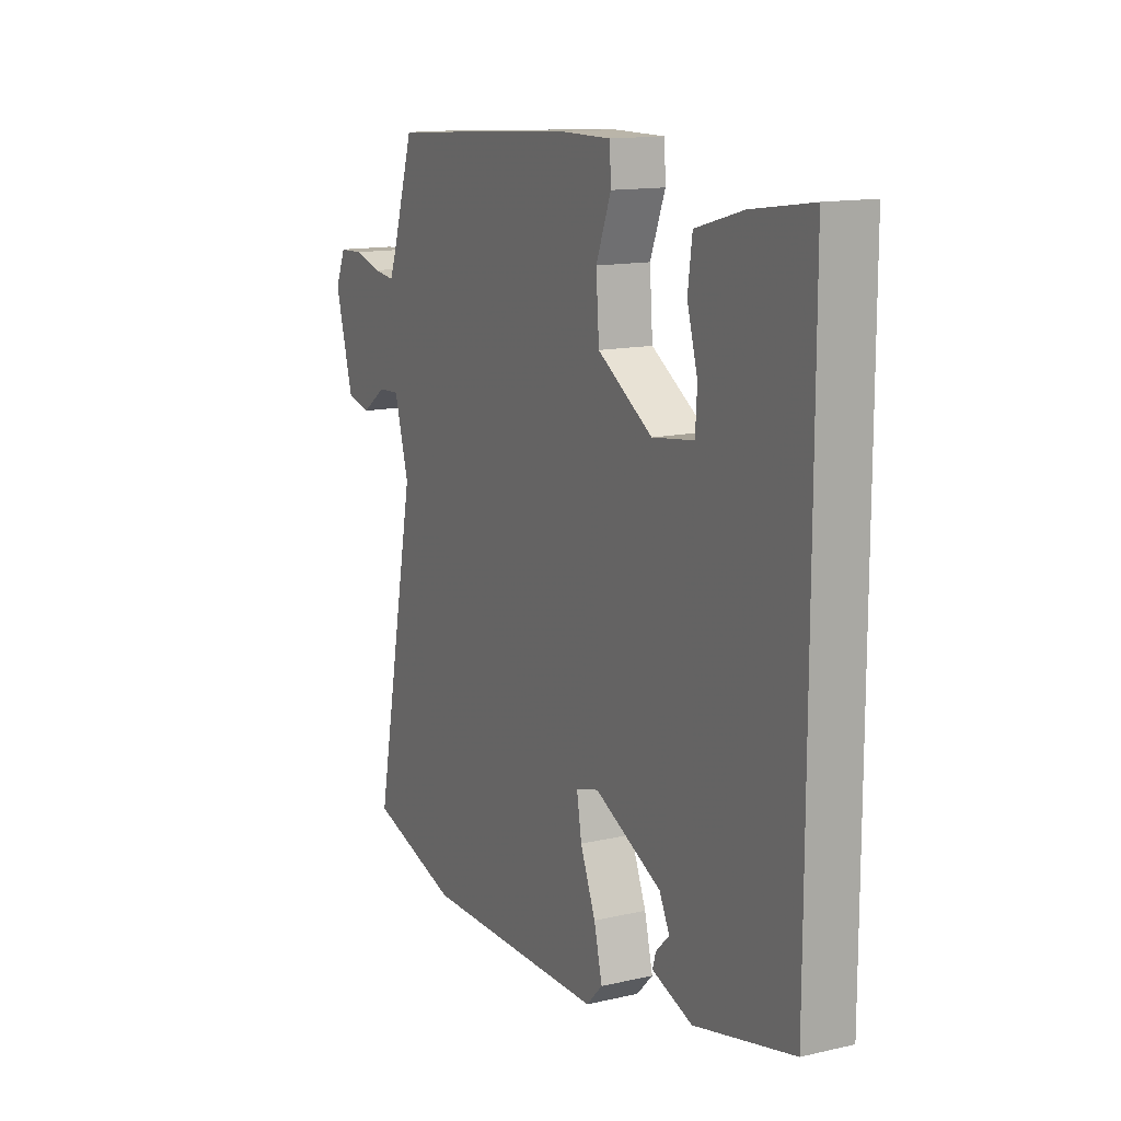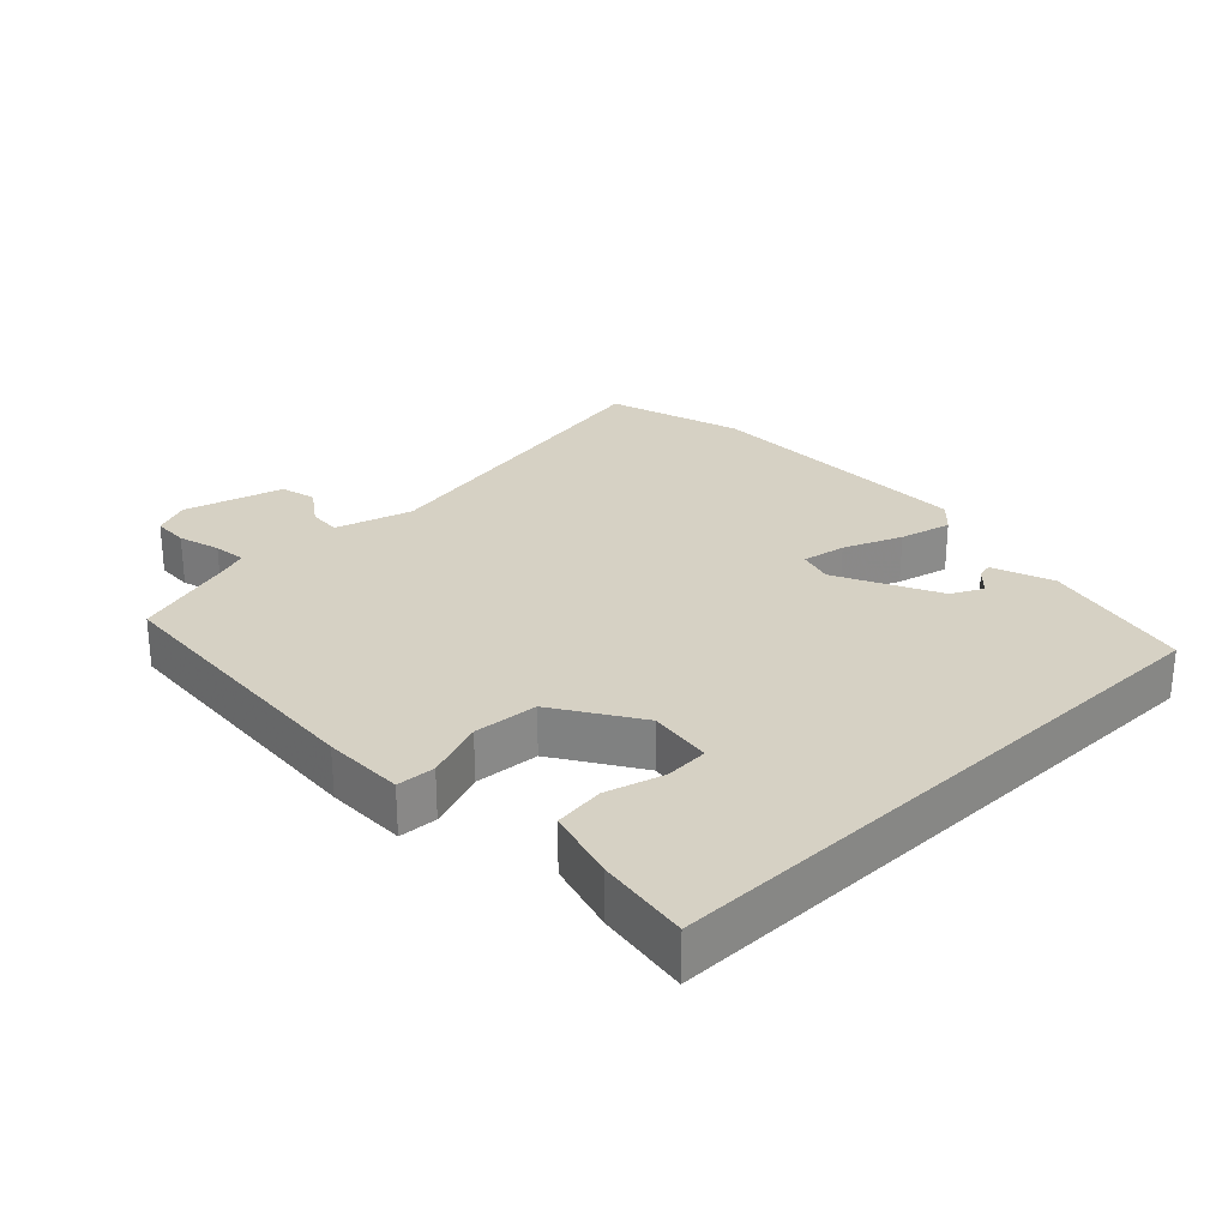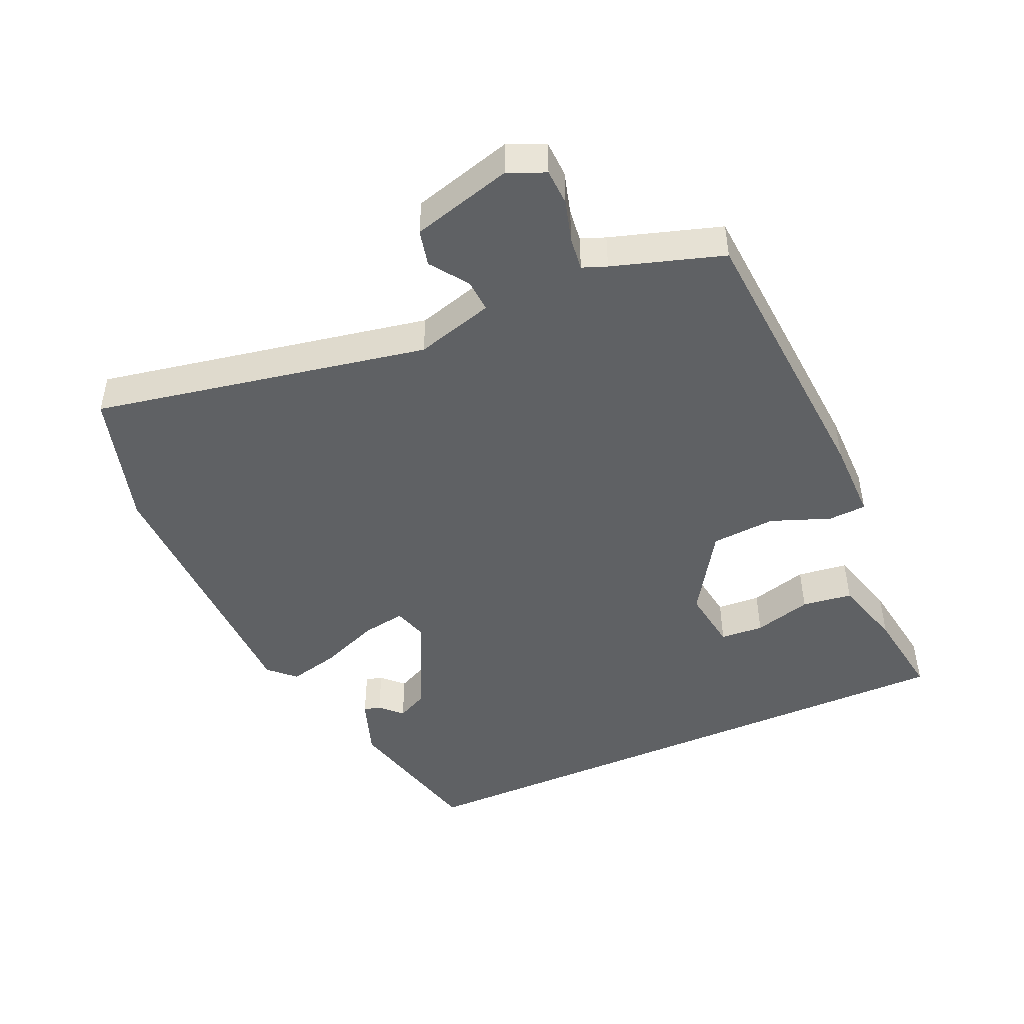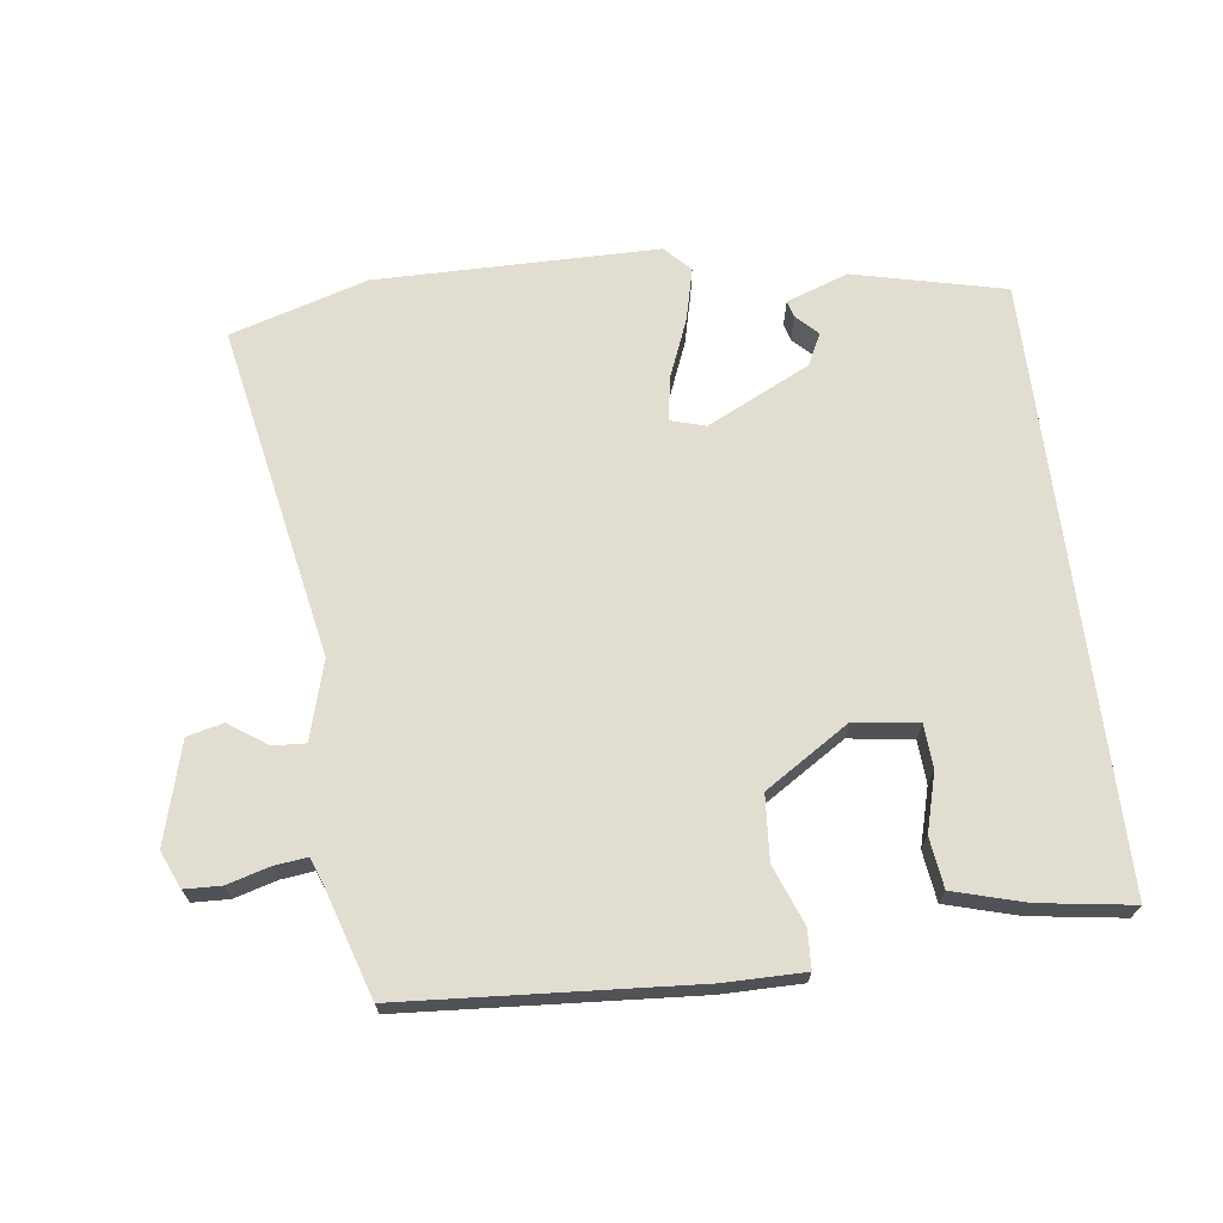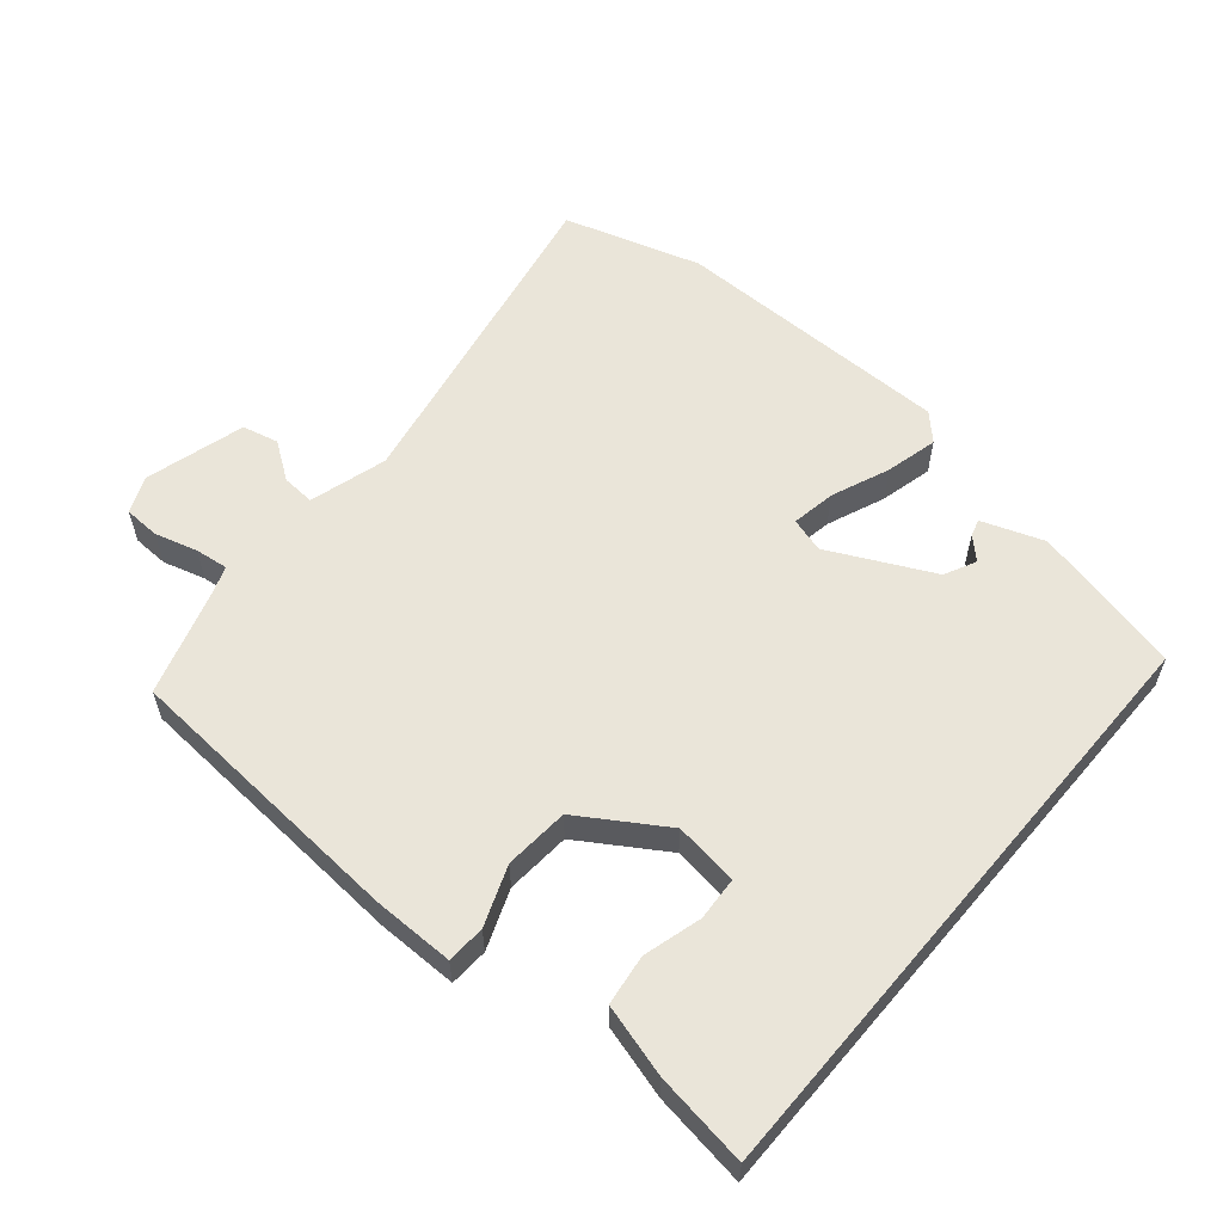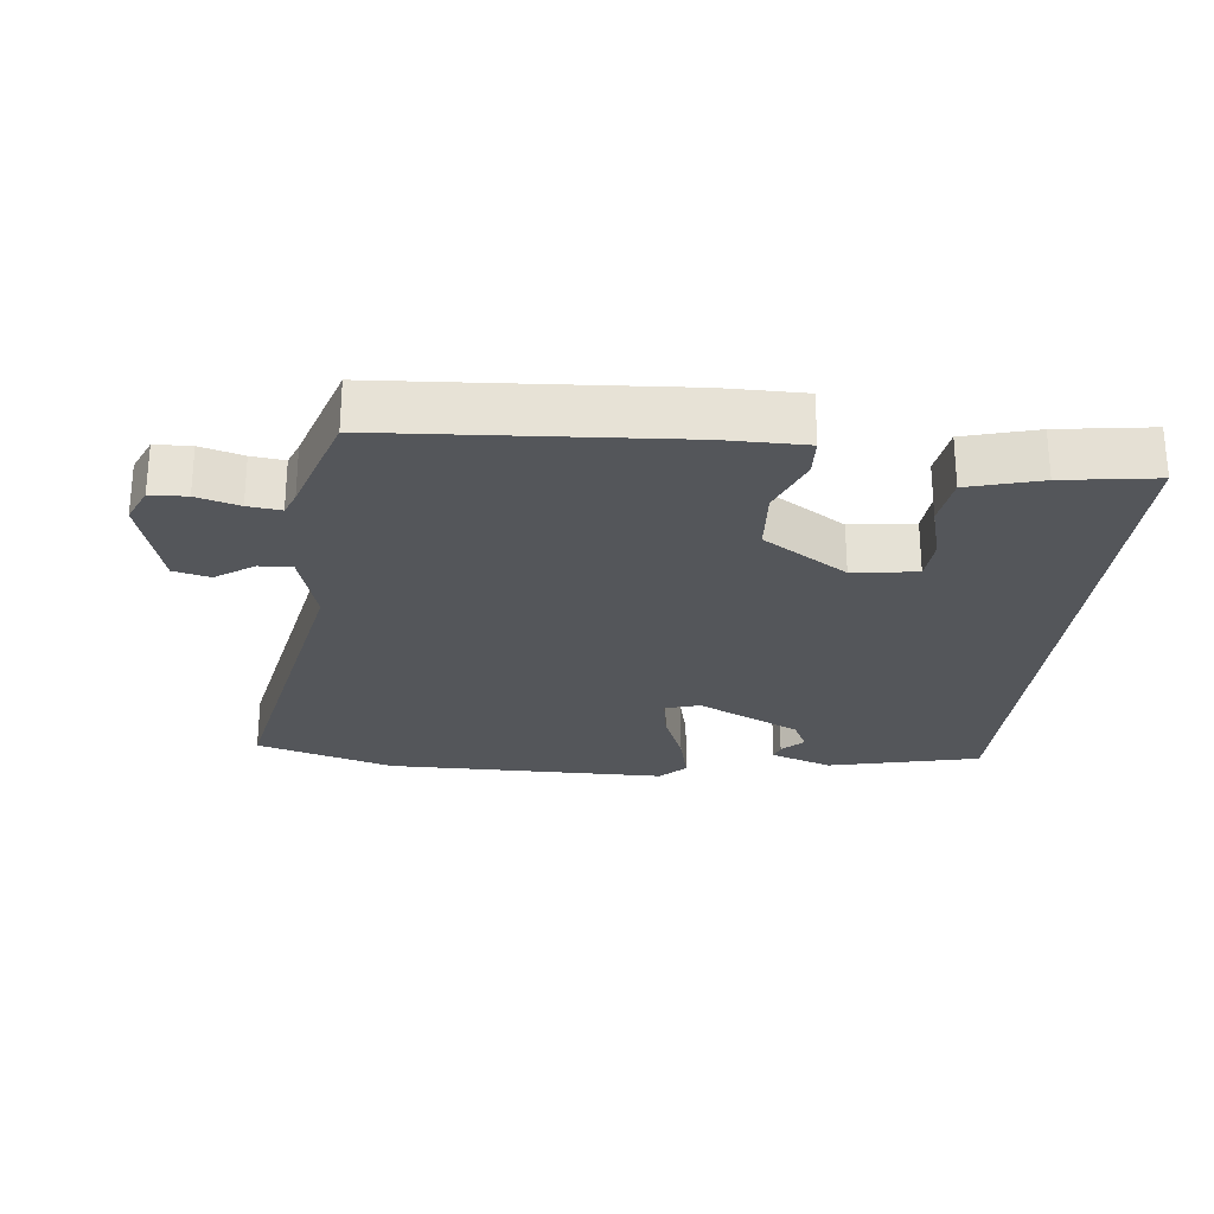
<metadata>
{"format":"obj","ext":"obj","renderer":"f3d","projection":"perspective","resolution":1024,"background":"white","views":[{"elev":13.7,"azim":62.8,"up":"+Z"},{"elev":27.0,"azim":46.2,"up":"+Y"},{"elev":-46.2,"azim":-65.8,"up":"+Y"},{"elev":68.9,"azim":-7.2,"up":"+Y"},{"elev":57.9,"azim":40.3,"up":"+Y"},{"elev":-25.7,"azim":-6.2,"up":"+Y"}]}
</metadata>
<code>
v 0.5 0.07 0.493
v 0.5 0.07 -0.403
v 0.275 0.07 -0.456
v 0.183 0.07 -0.423
v 0.19 0.07 -0.398
v 0.221 0.07 -0.367
v 0.198 0.07 -0.32
v 0.045 0.07 -0.245
v -0.007 0.07 -0.26
v 0.004 0.07 -0.326
v 0.039 0.07 -0.413
v 0.058 0.07 -0.491
v 0.021 0.07 -0.529
v -0.398 0.07 -0.531
v -0.602 0.07 -0.469
v -0.505 0.07 0.028
v -0.538 0.07 0.144
v -0.587 0.07 0.141
v -0.643 0.07 0.102
v -0.697 0.07 0.115
v -0.738 0.07 0.264
v -0.714 0.07 0.319
v -0.66 0.07 0.321
v -0.597 0.07 0.303
v -0.548 0.07 0.297
v -0.534 0.07 0.333
v -0.482 0.07 0.496
v -0.052 0.07 0.525
v 0.069 0.07 0.525
v 0.072 0.07 0.468
v 0.038 0.07 0.38
v 0.045 0.07 0.284
v 0.17 0.07 0.204
v 0.265 0.07 0.217
v 0.269 0.07 0.282
v 0.245 0.07 0.368
v 0.255 0.07 0.443
v 0.362 0.07 0.473
v 0.5 0 0.493
v 0.5 0 -0.403
v 0.275 0 -0.456
v 0.183 0 -0.423
v 0.19 0 -0.398
v 0.221 0 -0.367
v 0.198 0 -0.32
v 0.045 0 -0.245
v -0.007 0 -0.26
v 0.004 0 -0.326
v 0.039 0 -0.413
v 0.058 0 -0.491
v 0.021 0 -0.529
v -0.398 0 -0.531
v -0.602 0 -0.469
v -0.505 0 0.028
v -0.538 0 0.144
v -0.587 0 0.141
v -0.643 0 0.102
v -0.697 0 0.115
v -0.738 0 0.264
v -0.714 0 0.319
v -0.66 0 0.321
v -0.597 0 0.303
v -0.548 0 0.297
v -0.534 0 0.333
v -0.482 0 0.496
v -0.052 0 0.525
v 0.069 0 0.525
v 0.072 0 0.468
v 0.038 0 0.38
v 0.045 0 0.284
v 0.17 0 0.204
v 0.265 0 0.217
v 0.269 0 0.282
v 0.245 0 0.368
v 0.255 0 0.443
v 0.362 0 0.473
f 35 36 37 38
f 34 35 38 1
f 28 29 30 31
f 26 27 28 31
f 25 26 31 32
f 21 22 23 24
f 21 24 25
f 18 19 20 21
f 17 18 21 25
f 16 17 25 32
f 10 11 12 13
f 9 10 13 14
f 3 4 5 6
f 3 6 7
f 34 1 2 3
f 33 34 3 7
f 9 14 15 16
f 8 9 16 32
f 7 8 32 33
f 76 75 74 73
f 39 76 73 72
f 69 68 67 66
f 69 66 65 64
f 70 69 64 63
f 62 61 60 59
f 63 62 59
f 59 58 57 56
f 63 59 56 55
f 70 63 55 54
f 51 50 49 48
f 52 51 48 47
f 44 43 42 41
f 45 44 41
f 41 40 39 72
f 45 41 72 71
f 54 53 52 47
f 70 54 47 46
f 71 70 46 45
f 1 39 40 2
f 2 40 41 3
f 3 41 42 4
f 4 42 43 5
f 5 43 44 6
f 6 44 45 7
f 7 45 46 8
f 8 46 47 9
f 9 47 48 10
f 10 48 49 11
f 11 49 50 12
f 12 50 51 13
f 13 51 52 14
f 14 52 53 15
f 15 53 54 16
f 16 54 55 17
f 17 55 56 18
f 18 56 57 19
f 19 57 58 20
f 20 58 59 21
f 21 59 60 22
f 22 60 61 23
f 23 61 62 24
f 24 62 63 25
f 25 63 64 26
f 26 64 65 27
f 27 65 66 28
f 28 66 67 29
f 29 67 68 30
f 30 68 69 31
f 31 69 70 32
f 32 70 71 33
f 33 71 72 34
f 34 72 73 35
f 35 73 74 36
f 36 74 75 37
f 37 75 76 38
f 38 76 39 1

</code>
